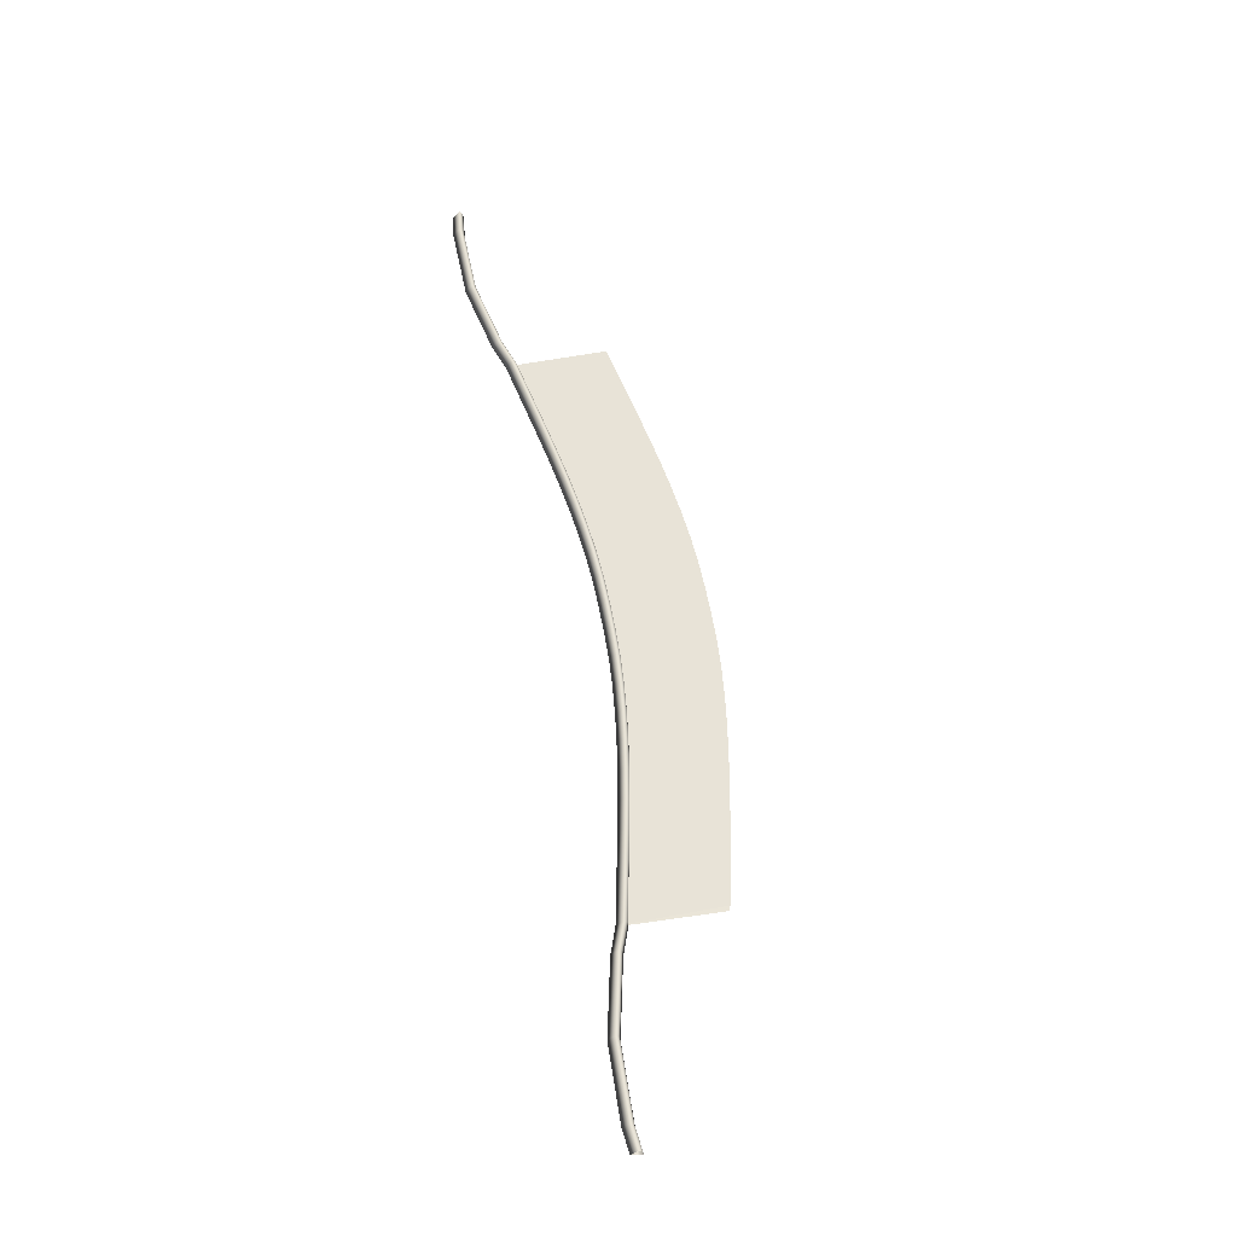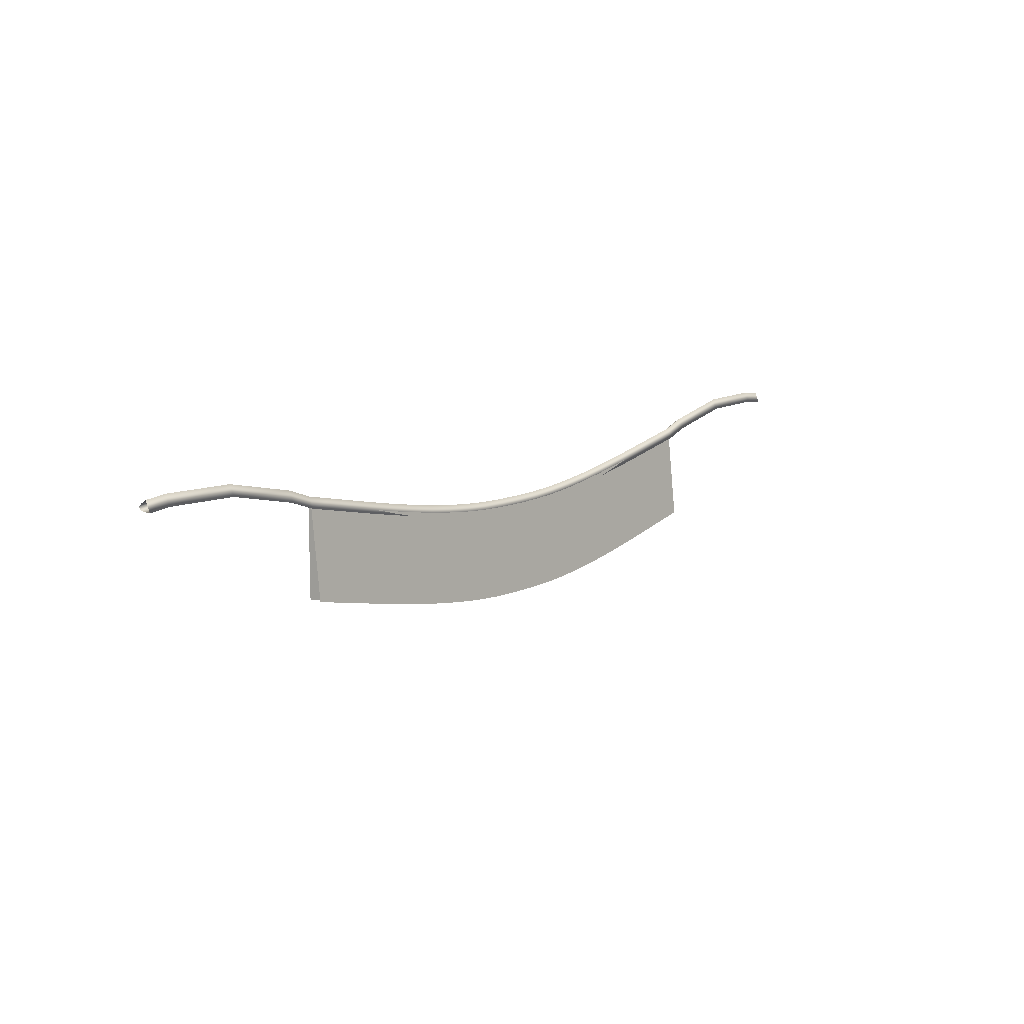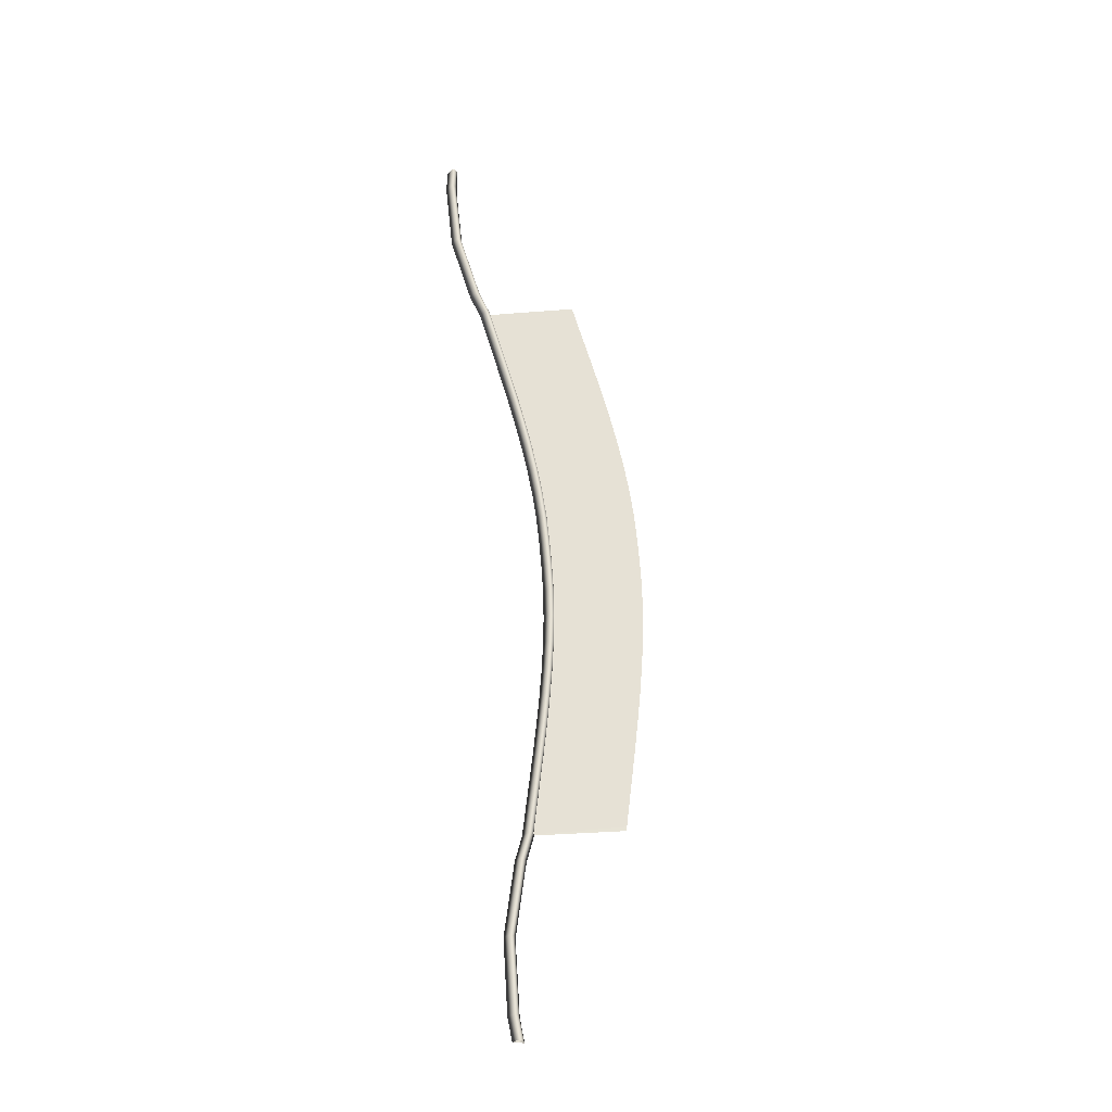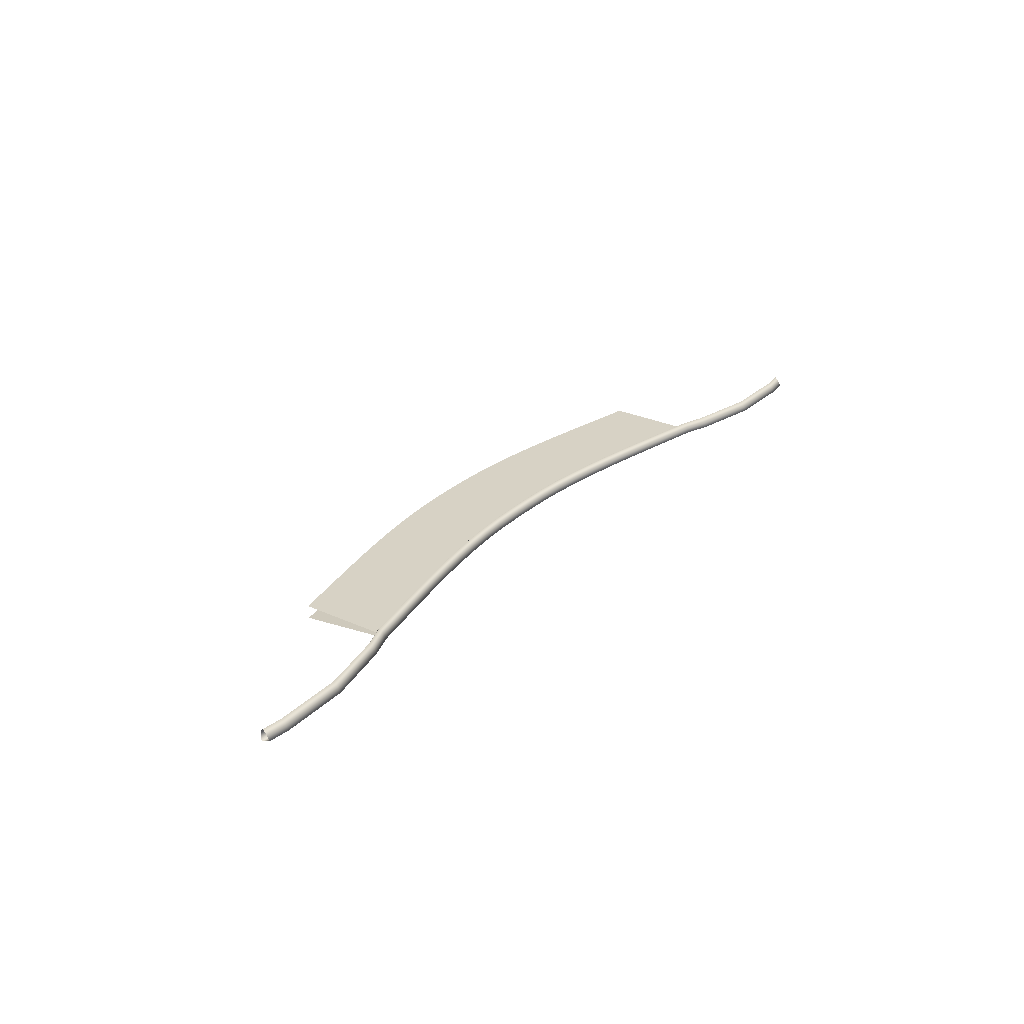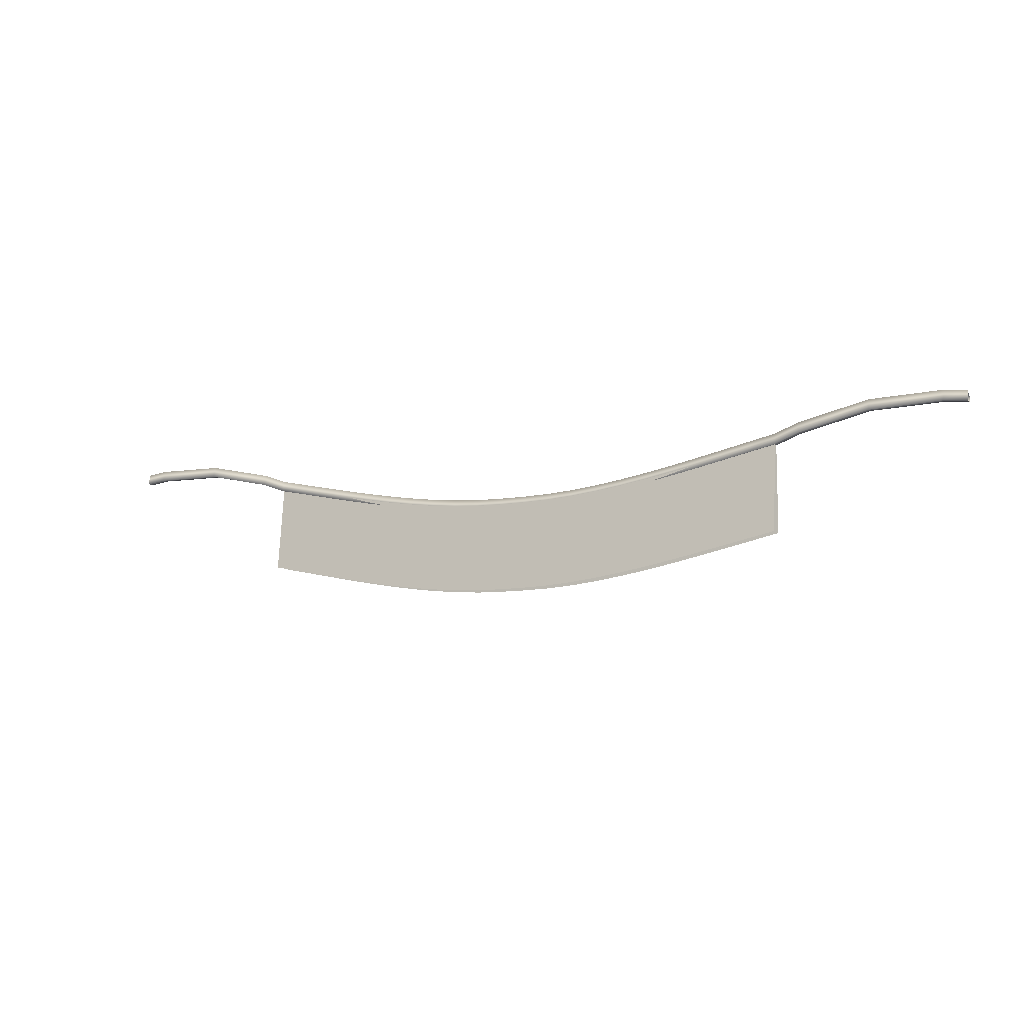
<metadata>
{"format":"obj","ext":"obj","renderer":"f3d","projection":"perspective","resolution":1024,"background":"white","views":[{"elev":61.7,"azim":-100.6,"up":"+Z"},{"elev":10.8,"azim":129.6,"up":"+Y"},{"elev":64.3,"azim":-94.9,"up":"+Z"},{"elev":27.3,"azim":125.1,"up":"+Z"},{"elev":-9.5,"azim":-153.0,"up":"+Y"}]}
</metadata>
<code>
o birthday
v -5.704 0.8996 -0.002969
v 5.696 0.8996 -0.002969
v -5.704 -0.9078 -0.002969
v 5.696 -0.9078 -0.002969
v 5.153 0.7878 -0.002969
v 4.61 0.6748 -0.002969
v 4.067 0.5636 -0.002969
v 3.525 0.4572 -0.002969
v 2.982 0.3588 -0.002969
v 2.439 0.2714 -0.002969
v 1.896 0.1981 -0.002969
v 1.353 0.1419 -0.002969
v 0.8103 0.1059 -0.002969
v 0.2675 0.09328 -0.002969
v -0.2754 0.09328 -0.002969
v -0.8182 0.1059 -0.002969
v -1.361 0.1419 -0.002969
v -1.904 0.1981 -0.002969
v -2.447 0.2714 -0.002969
v -2.99 0.3588 -0.002969
v -3.532 0.4572 -0.002969
v -4.075 0.5636 -0.002969
v -4.618 0.6748 -0.002969
v -5.161 0.7878 -0.002969
v 5.153 -1.02 -0.002969
v 4.61 -1.133 -0.002969
v 4.067 -1.244 -0.002969
v 3.525 -1.35 -0.002969
v 2.982 -1.449 -0.002969
v 2.439 -1.536 -0.002969
v 1.896 -1.609 -0.002969
v 1.353 -1.666 -0.002969
v 0.8103 -1.701 -0.002969
v 0.2675 -1.714 -0.002969
v -0.2754 -1.714 -0.002969
v -0.8182 -1.701 -0.002969
v -1.361 -1.666 -0.002969
v -1.904 -1.609 -0.002969
v -2.447 -1.536 -0.002969
v -2.99 -1.449 -0.002969
v -3.532 -1.35 -0.002969
v -4.075 -1.244 -0.002969
v -4.618 -1.133 -0.002969
v -5.161 -1.02 -0.002969
v -5.704 0.8195 -0.1328
v 5.696 0.8195 -0.1328
v 5.153 0.7077 -0.1328
v 4.61 0.5947 -0.1328
v 4.067 0.4835 -0.1328
v 3.525 0.3771 -0.1328
v 2.982 0.2787 -0.1328
v 2.439 0.1913 -0.1328
v 1.896 0.118 -0.1328
v 1.353 0.06179 -0.1328
v 0.8103 0.02584 -0.1328
v 0.2675 0.01317 -0.1328
v -0.2754 0.01317 -0.1328
v -0.8182 0.02584 -0.1328
v -1.361 0.06179 -0.1328
v -1.904 0.118 -0.1328
v -2.447 0.1913 -0.1328
v -2.99 0.2787 -0.1328
v -3.532 0.3771 -0.1328
v -4.075 0.4835 -0.1328
v -4.618 0.5947 -0.1328
v -5.161 0.7077 -0.1328
v -5.694 1.038 -0.05413
v 5.705 1.038 -0.05413
v 5.163 0.926 -0.05413
v 4.62 0.8129 -0.05413
v 4.077 0.7017 -0.05413
v 3.534 0.5953 -0.05413
v 2.991 0.4969 -0.05413
v 2.448 0.4095 -0.05413
v 1.906 0.3362 -0.05413
v 1.363 0.28 -0.05413
v 0.8199 0.2441 -0.05413
v 0.277 0.2314 -0.05413
v -0.2658 0.2314 -0.05413
v -0.8086 0.2441 -0.05413
v -1.351 0.28 -0.05413
v -1.894 0.3362 -0.05413
v -2.437 0.4095 -0.05413
v -2.98 0.4969 -0.05413
v -3.523 0.5953 -0.05413
v -4.066 0.7017 -0.05413
v -4.609 0.8129 -0.05413
v -5.151 0.926 -0.05413
v -5.694 0.9643 0.06187
v -5.699 0.8342 0.06515
v -5.696 0.8912 0.1361
v 5.701 0.834 0.06446
v 5.705 0.9643 0.06187
v 5.704 0.891 0.1359
v 5.158 0.7222 0.06448
v 5.163 0.8525 0.06187
v 5.161 0.7792 0.1359
v 4.615 0.6092 0.06451
v 4.62 0.7395 0.0619
v 4.618 0.6662 0.1359
v 4.072 0.4979 0.06457
v 4.077 0.6282 0.06194
v 4.076 0.5549 0.1359
v 3.53 0.3916 0.06466
v 3.534 0.5218 0.062
v 3.533 0.4486 0.136
v 2.987 0.2932 0.06477
v 2.991 0.4233 0.06207
v 2.99 0.3501 0.136
v 2.444 0.2057 0.06489
v 2.448 0.3359 0.06215
v 2.447 0.2627 0.1361
v 1.901 0.1324 0.06502
v 1.906 0.2625 0.06223
v 1.904 0.1894 0.1361
v 1.358 0.07624 0.06514
v 1.363 0.2063 0.0623
v 1.361 0.1332 0.1362
v 0.8154 0.04029 0.06524
v 0.8199 0.1703 0.06235
v 0.8186 0.09721 0.1362
v 0.2726 0.02763 0.06532
v 0.277 0.1576 0.06237
v 0.2757 0.08455 0.1363
v -0.2703 0.02764 0.06538
v -0.2658 0.1576 0.06237
v -0.2671 0.08456 0.1363
v -0.8131 0.04032 0.0654
v -0.8086 0.1703 0.06235
v -0.8099 0.09724 0.1363
v -1.356 0.0763 0.0654
v -1.351 0.2063 0.0623
v -1.353 0.1332 0.1363
v -1.899 0.1325 0.06537
v -1.894 0.2625 0.06223
v -1.896 0.1894 0.1362
v -2.442 0.2058 0.06533
v -2.437 0.3359 0.06215
v -2.438 0.2628 0.1362
v -2.984 0.2933 0.06529
v -2.98 0.4233 0.06207
v -2.981 0.3502 0.1362
v -3.527 0.3917 0.06524
v -3.523 0.5218 0.062
v -3.524 0.4487 0.1361
v -4.07 0.4981 0.0652
v -4.066 0.6282 0.06194
v -4.067 0.5551 0.1361
v -4.613 0.6093 0.06517
v -4.609 0.7395 0.0619
v -4.61 0.6663 0.1361
v -5.151 0.8525 0.06187
v -5.156 0.7224 0.06515
v -5.153 0.7794 0.1361
v -9.455 1.287 -0.1328
v 9.441 1.287 -0.1328
v -9.439 1.505 -0.05413
v 9.457 1.505 -0.05413
v -9.439 1.431 0.06187
v -9.447 1.301 0.06515
v -9.441 1.358 0.1361
v 9.449 1.301 0.06446
v 9.457 1.431 0.06187
v 9.455 1.358 0.1359
v 6.209 1.073 0.1359
v 9.029 1.407 0.1359
v 7.609 1.378 0.1359
v 9.031 1.481 0.06187
v 6.21 1.146 0.06187
v 7.611 1.451 0.06187
v 6.201 1.002 -0.1328
v 9.018 1.336 -0.1328
v 7.599 1.306 -0.1328
v 9.024 1.35 0.06446
v 6.206 1.016 0.06446
v 7.605 1.321 0.06446
v 9.031 1.554 -0.05413
v 6.211 1.22 -0.05413
v 7.611 1.525 -0.05413
v -6.179 1.069 0.1361
v -8.991 1.409 0.1361
v -7.572 1.377 0.1361
v -8.995 1.353 0.06515
v -6.185 1.012 0.06515
v -7.576 1.32 0.06515
v -9.002 1.338 -0.1328
v -6.192 0.9985 -0.1328
v -7.583 1.306 -0.1328
v -6.177 1.141 0.06187
v -8.989 1.483 0.06187
v -7.57 1.45 0.06187
v -6.177 1.215 -0.05413
v -8.989 1.556 -0.05413
v -7.57 1.524 -0.05413
v 5.696 0.8919 -0.06771
v -5.704 0.8919 -0.06771
v 5.696 -0.9048 -0.2642
v -5.704 -0.9048 -0.2642
v -5.161 0.7808 -0.07986
v -4.618 0.6684 -0.09215
v -4.075 0.5578 -0.1042
v -3.532 0.4521 -0.1158
v -2.99 0.3543 -0.1265
v -2.447 0.2674 -0.136
v -1.904 0.1945 -0.144
v -1.361 0.1386 -0.1501
v -0.8182 0.1029 -0.154
v -0.2754 0.09032 -0.1554
v 0.2675 0.09032 -0.1554
v 0.8103 0.1029 -0.154
v 1.353 0.1386 -0.1501
v 1.896 0.1945 -0.144
v 2.439 0.2674 -0.136
v 2.982 0.3543 -0.1265
v 3.525 0.4521 -0.1158
v 4.067 0.5578 -0.1042
v 4.61 0.6684 -0.09215
v 5.153 0.7808 -0.07986
v -5.161 -1.016 -0.2764
v -4.618 -1.128 -0.2887
v -4.075 -1.239 -0.3008
v -3.532 -1.345 -0.3123
v -2.99 -1.442 -0.323
v -2.447 -1.529 -0.3325
v -1.904 -1.602 -0.3405
v -1.361 -1.658 -0.3466
v -0.8182 -1.694 -0.3505
v -0.2754 -1.706 -0.3519
v 0.2675 -1.706 -0.3519
v 0.8103 -1.694 -0.3505
v 1.353 -1.658 -0.3466
v 1.896 -1.602 -0.3405
v 2.439 -1.529 -0.3325
v 2.982 -1.442 -0.323
v 3.525 -1.345 -0.3123
v 4.067 -1.239 -0.3008
v 4.61 -1.128 -0.2887
v 5.153 -1.016 -0.2764
f 25 4 2 5
f 3 44 24 1
f 44 43 23 24
f 43 42 22 23
f 42 41 21 22
f 41 40 20 21
f 40 39 19 20
f 39 38 18 19
f 38 37 17 18
f 37 36 16 17
f 36 35 15 16
f 35 34 14 15
f 34 33 13 14
f 33 32 12 13
f 32 31 11 12
f 31 30 10 11
f 30 29 9 10
f 29 28 8 9
f 28 27 7 8
f 27 26 6 7
f 26 25 5 6
f 114 75 76 117
f 93 68 69 96
f 138 83 84 141
f 117 76 77 120
f 96 69 70 99
f 141 84 85 144
f 120 77 78 123
f 99 70 71 102
f 144 85 86 147
f 123 78 79 126
f 102 71 72 105
f 147 86 87 150
f 126 79 80 129
f 105 72 73 108
f 150 87 88 152
f 129 80 81 132
f 108 73 74 111
f 132 81 82 135
f 111 74 75 114
f 135 82 83 138
f 53 113 116 54
f 46 92 95 47
f 61 137 140 62
f 54 116 119 55
f 47 95 98 48
f 62 140 143 63
f 55 119 122 56
f 48 98 101 49
f 63 143 146 64
f 56 122 125 57
f 49 101 104 50
f 64 146 149 65
f 57 125 128 58
f 50 104 107 51
f 65 149 153 66
f 58 128 131 59
f 51 107 110 52
f 59 131 134 60
f 52 110 113 53
f 66 153 90 45
f 60 134 137 61
f 89 91 154 152
f 91 90 153 154
f 96 97 94 93
f 97 95 92 94
f 99 100 97 96
f 100 98 95 97
f 102 103 100 99
f 103 101 98 100
f 105 106 103 102
f 106 104 101 103
f 108 109 106 105
f 109 107 104 106
f 111 112 109 108
f 112 110 107 109
f 114 115 112 111
f 115 113 110 112
f 117 118 115 114
f 118 116 113 115
f 120 121 118 117
f 121 119 116 118
f 123 124 121 120
f 124 122 119 121
f 126 127 124 123
f 127 125 122 124
f 129 130 127 126
f 130 128 125 127
f 132 133 130 129
f 133 131 128 130
f 135 136 133 132
f 136 134 131 133
f 138 139 136 135
f 139 137 134 136
f 141 142 139 138
f 142 140 137 139
f 144 145 142 141
f 145 143 140 142
f 147 148 145 144
f 148 146 143 145
f 150 151 148 147
f 151 149 146 148
f 152 154 151 150
f 154 153 149 151
f 152 88 67 89
f 183 160 155 186
f 90 184 187 45
f 89 189 180 91
f 168 163 158 177
f 91 180 184 90
f 93 169 178 68
f 92 175 165 94
f 166 164 163 168
f 46 171 175 92
f 172 156 162 174
f 174 162 164 166
f 193 157 159 190
f 181 161 160 183
f 67 192 189 89
f 190 159 161 181
f 166 167 176 174
f 167 165 175 176
f 177 179 170 168
f 179 178 169 170
f 174 176 173 172
f 176 175 171 173
f 168 170 167 166
f 170 169 165 167
f 190 191 194 193
f 191 189 192 194
f 181 182 191 190
f 182 180 189 191
f 186 188 185 183
f 188 187 184 185
f 183 185 182 181
f 185 184 180 182
f 94 165 169 93
f 219 198 196 199
f 197 238 218 195
f 238 237 217 218
f 237 236 216 217
f 236 235 215 216
f 235 234 214 215
f 234 233 213 214
f 233 232 212 213
f 232 231 211 212
f 231 230 210 211
f 230 229 209 210
f 229 228 208 209
f 228 227 207 208
f 227 226 206 207
f 226 225 205 206
f 225 224 204 205
f 224 223 203 204
f 223 222 202 203
f 222 221 201 202
f 221 220 200 201
f 220 219 199 200
f 156 172 177 158
f 172 173 179 177
f 173 171 178 179
f 171 46 68 178
f 46 47 69 68
f 47 48 70 69
f 48 49 71 70
f 49 50 72 71
f 50 51 73 72
f 51 52 74 73
f 52 53 75 74
f 53 54 76 75
f 54 55 77 76
f 55 56 78 77
f 56 57 79 78
f 57 58 80 79
f 58 59 81 80
f 59 60 82 81
f 60 61 83 82
f 61 62 84 83
f 62 63 85 84
f 63 64 86 85
f 64 65 87 86
f 65 66 88 87
f 66 45 67 88
f 45 187 192 67
f 187 188 194 192
f 188 186 193 194
f 186 155 157 193

</code>
